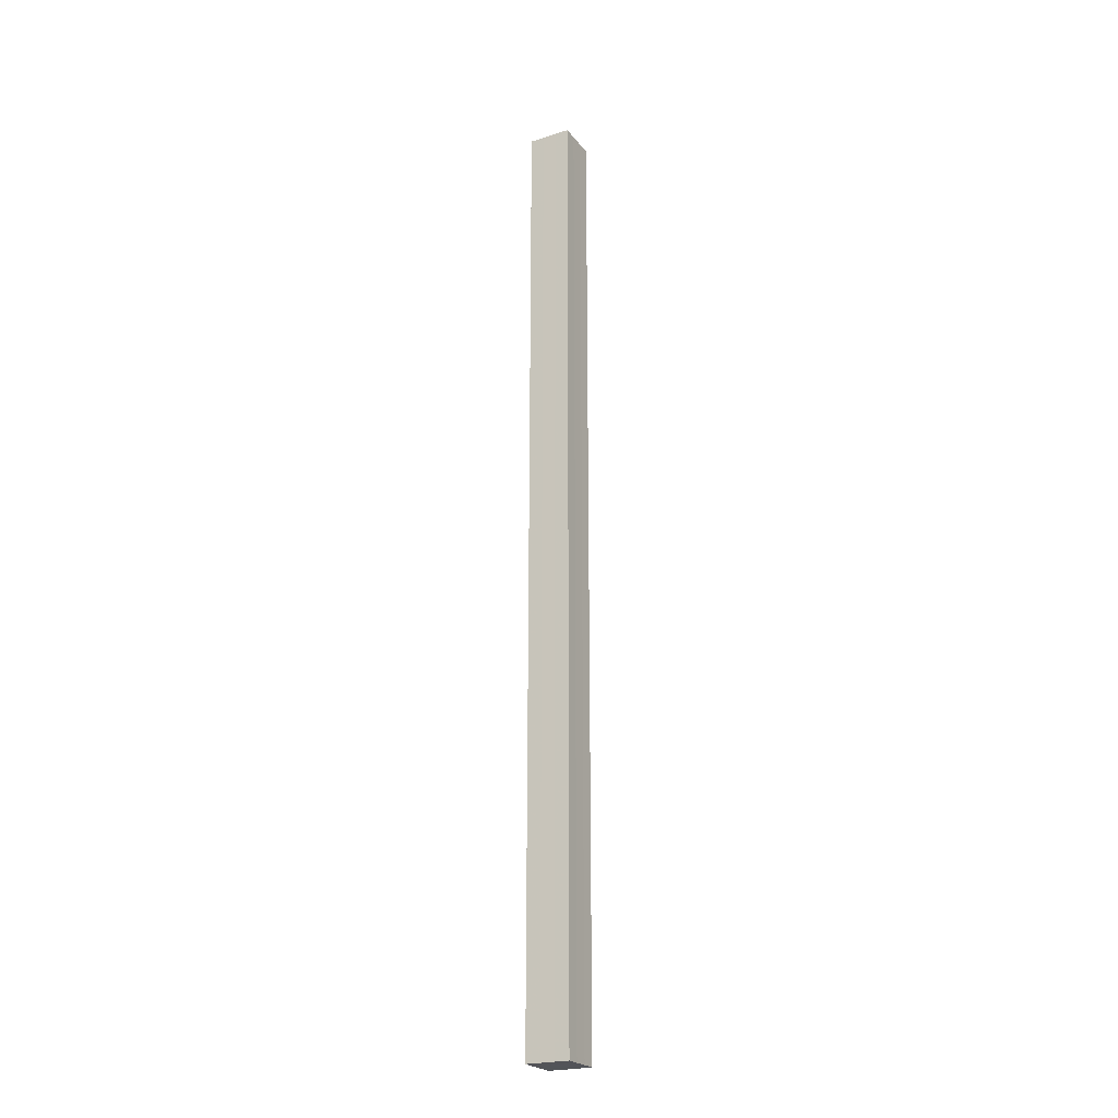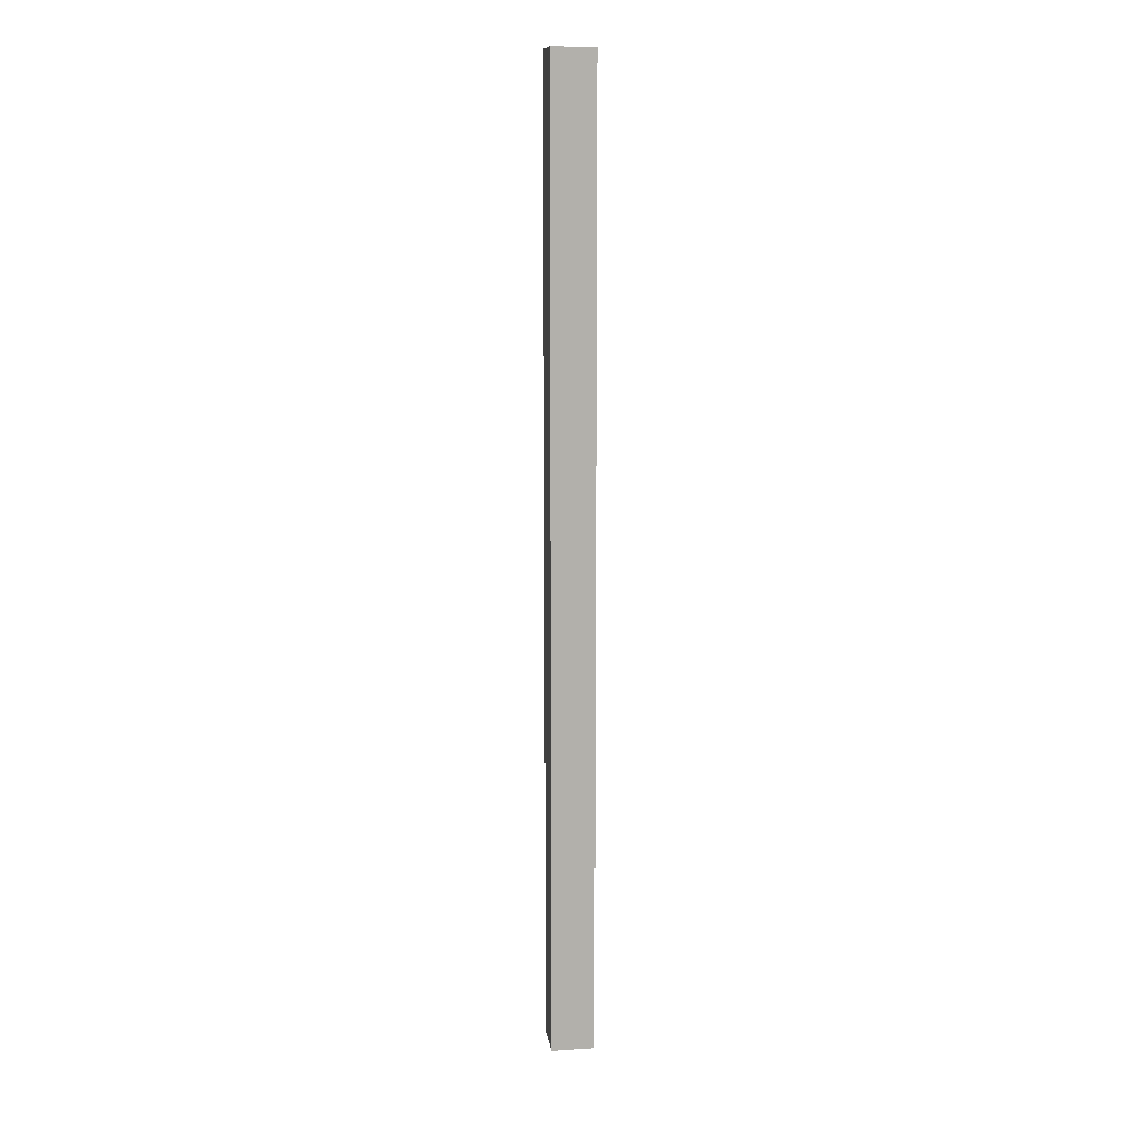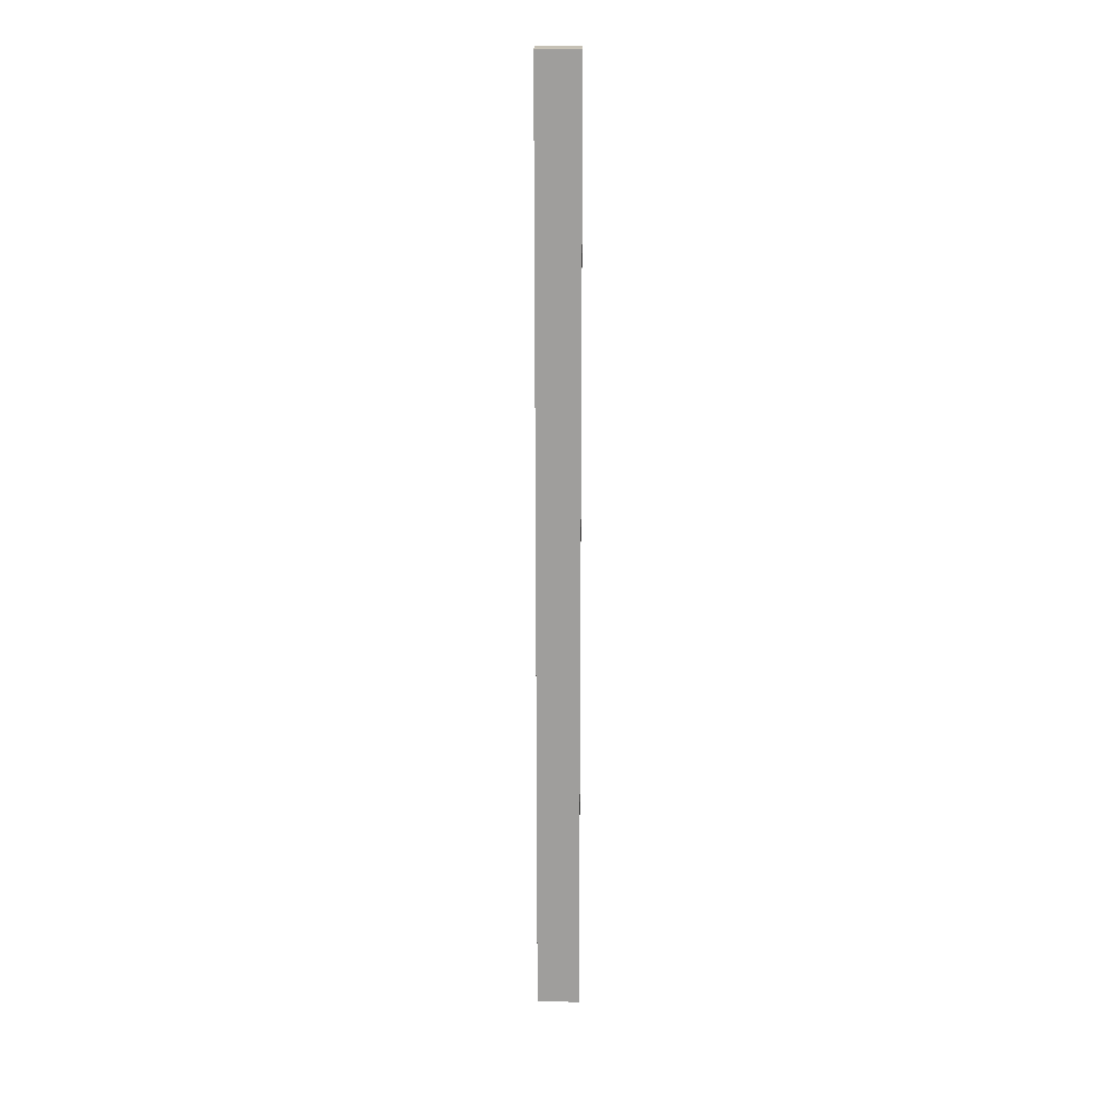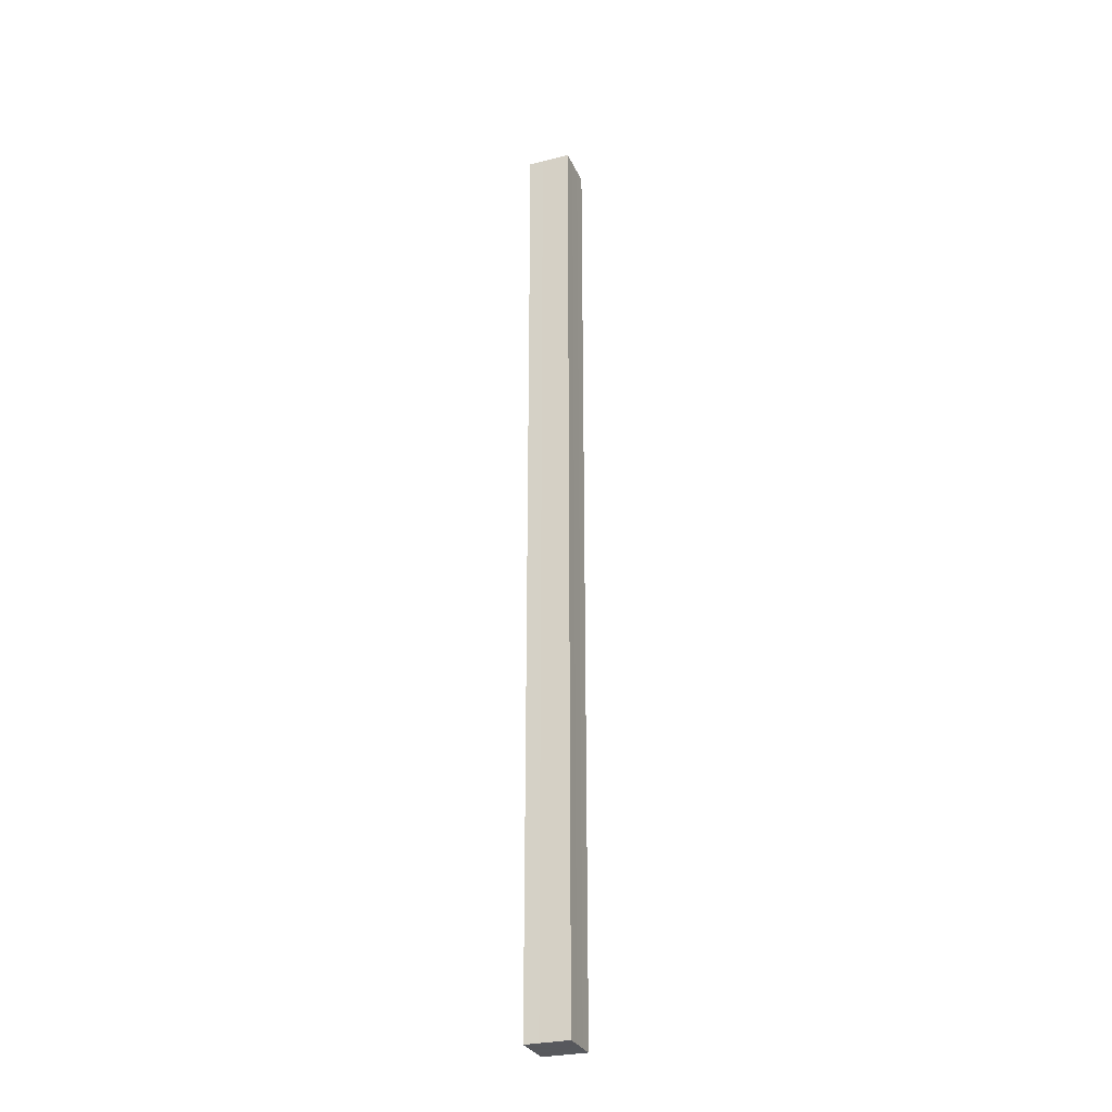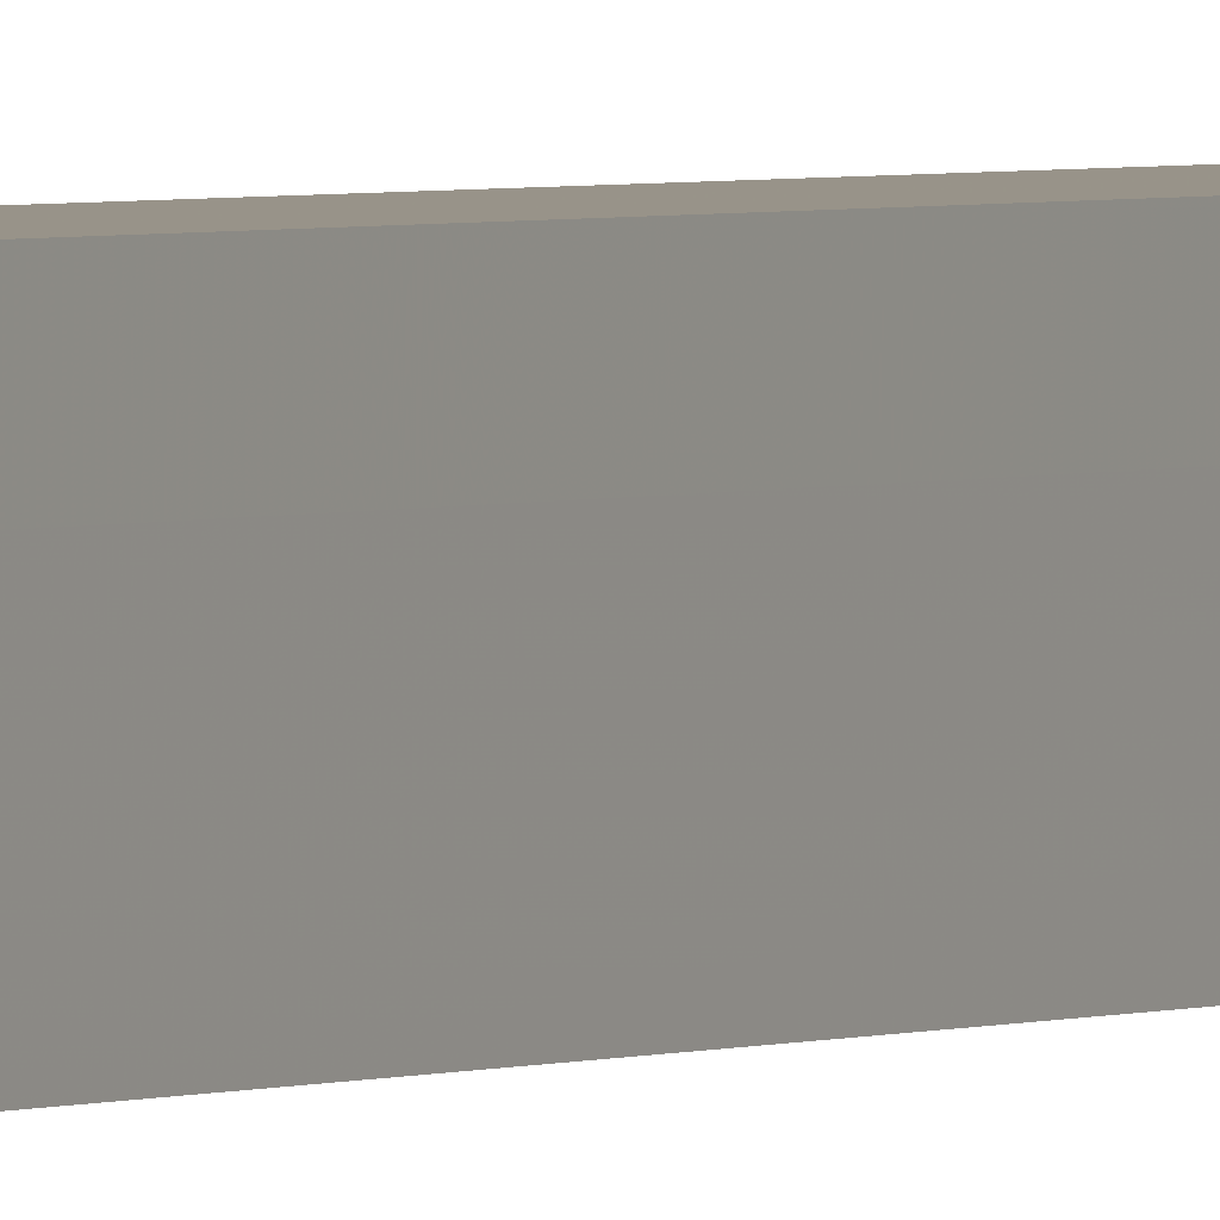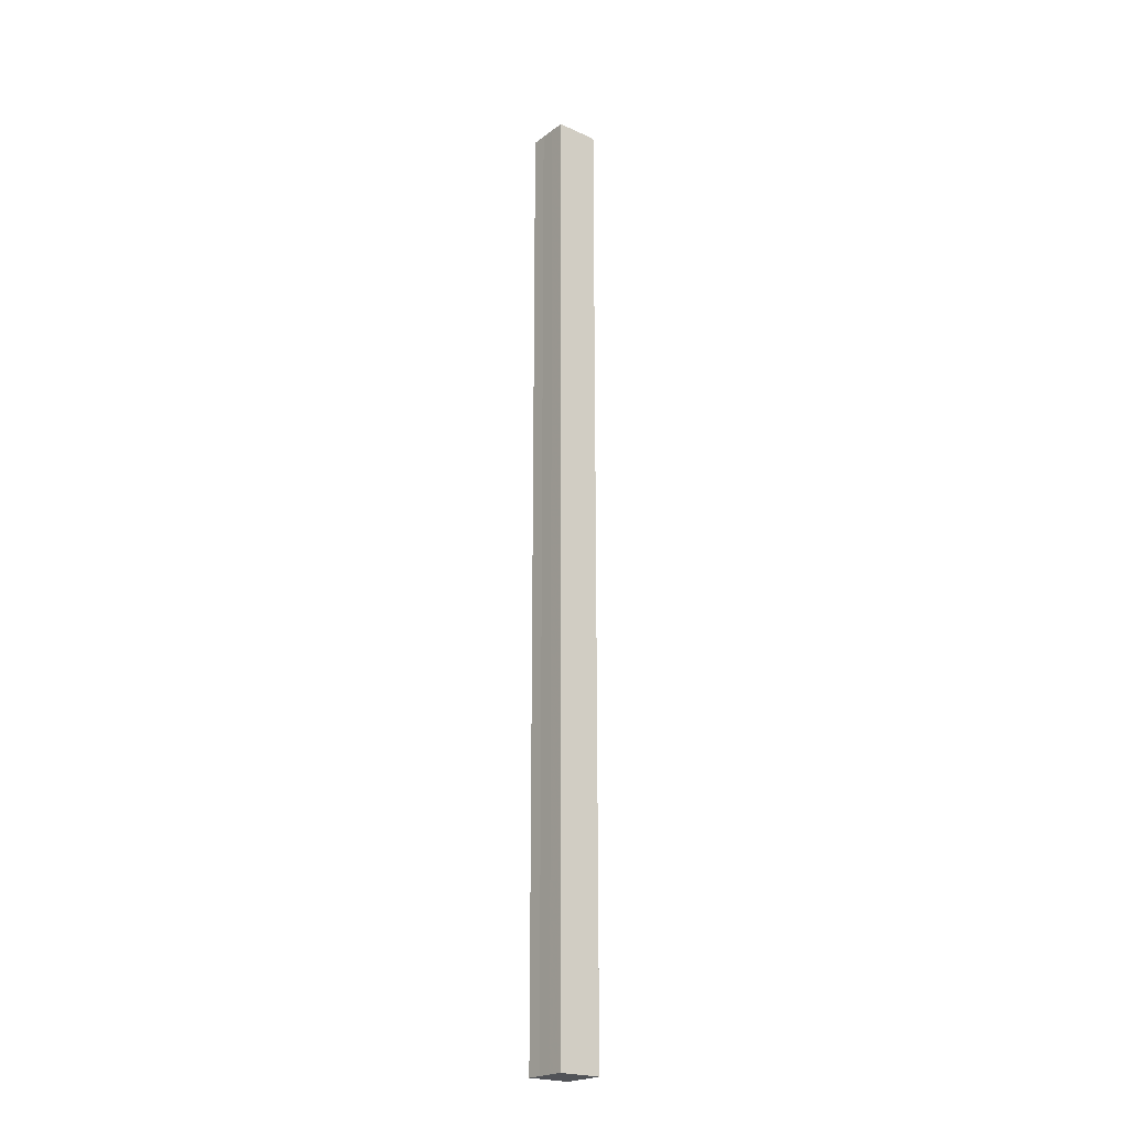
<metadata>
{"format":"obj","ext":"obj","renderer":"f3d","projection":"perspective","resolution":1024,"background":"white","views":[{"elev":-23.4,"azim":117.9,"up":"+Z"},{"elev":11.8,"azim":171.6,"up":"+Z"},{"elev":18.9,"azim":90.7,"up":"+Z"},{"elev":-28.9,"azim":-69.2,"up":"+Z"},{"elev":1.6,"azim":-154.8,"up":"+Y"},{"elev":-21.9,"azim":51.6,"up":"+Z"}]}
</metadata>
<code>
o 6532
v 2244 1887 7.242
v 2244 1887 7.242
v 2244 1887 7.91
v 2244 1887 7.242
v 2244 1887 7.91
v 2244 1887 7.242
v 2244 1887 7.91
v 2244 1887 7.242
v 2244 1887 7.91
v 2244 1887 7.242
v 2244 1887 7.91
v 2244 1887 7.242
v 2244 1887 7.91
v 2244 1887 7.242
v 2244 1887 7.242
v 2244 1887 7.242
v 2244 1887 7.242
v 2244 1887 7.242
v 2244 1887 7.242
v 2244 1887 7.242
v 2244 1887 7.91
v 2244 1887 7.91
v 2244 1887 7.242
v 2244 1887 7.91
v 2244 1887 7.242
v 2244 1887 7.242
v 2244 1887 7.91
v 2244 1887 7.242
v 2244 1887 7.242
v 2244 1887 7.242
v 2244 1887 7.242
v 2244 1887 7.242
v 2244 1887 7.242
v 2244 1887 7.91
v 2244 1887 7.91
v 2244 1887 7.91
v 2244 1887 7.91
v 2244 1887 7.91
v 2244 1887 7.242
v 2244 1887 7.91
v 2244 1887 7.242
v 2244 1887 7.91
v 2244 1887 7.242
v 2244 1887 7.91
v 2244 1887 7.242
v 2244 1887 7.242
v 2244 1887 7.242
v 2244 1887 7.242
v 2244 1887 7.242
v 2244 1887 7.242
v 2244 1887 7.91
v 2244 1887 7.242
v 2244 1887 7.91
v 2244 1887 7.242
v 2244 1887 7.91
v 2244 1887 7.242
v 2244 1887 7.91
v 2244 1887 7.242
v 2244 1887 7.91
v 2244 1887 7.242
v 2244 1887 7.91
v 2244 1887 7.91
v 2244 1887 7.91
v 2244 1887 7.91
v 2244 1887 7.91
v 2244 1887 7.91
v 2244 1887 7.91
v 2244 1887 7.91
v 2244 1887 7.91
v 2244 1887 7.91
v 2244 1887 7.91
v 2244 1887 7.91
v 2244 1887 7.91
v 2244 1887 7.91
f 1 2 3
f 4 1 5
f 6 4 7
f 7 8 9
f 9 10 11
f 11 12 13
f 14 12 15
f 14 16 12
f 14 15 17
f 14 18 16
f 14 17 19
f 14 20 18
f 21 19 22
f 14 19 23
f 24 25 21
f 14 23 26
f 27 28 24
f 14 29 20
f 14 30 29
f 14 26 31
f 14 31 30
f 32 33 27
f 34 20 35
f 36 31 37
f 38 39 34
f 40 41 36
f 42 43 38
f 44 45 40
f 46 47 42
f 48 49 44
f 47 50 51
f 50 52 53
f 49 54 55
f 54 56 57
f 33 58 59
f 58 60 61
f 62 63 64
f 62 65 63
f 62 64 66
f 62 67 65
f 62 66 68
f 62 69 67
f 62 68 70
f 62 71 69
f 62 70 72
f 62 73 71
f 62 72 74
f 62 74 73

</code>
